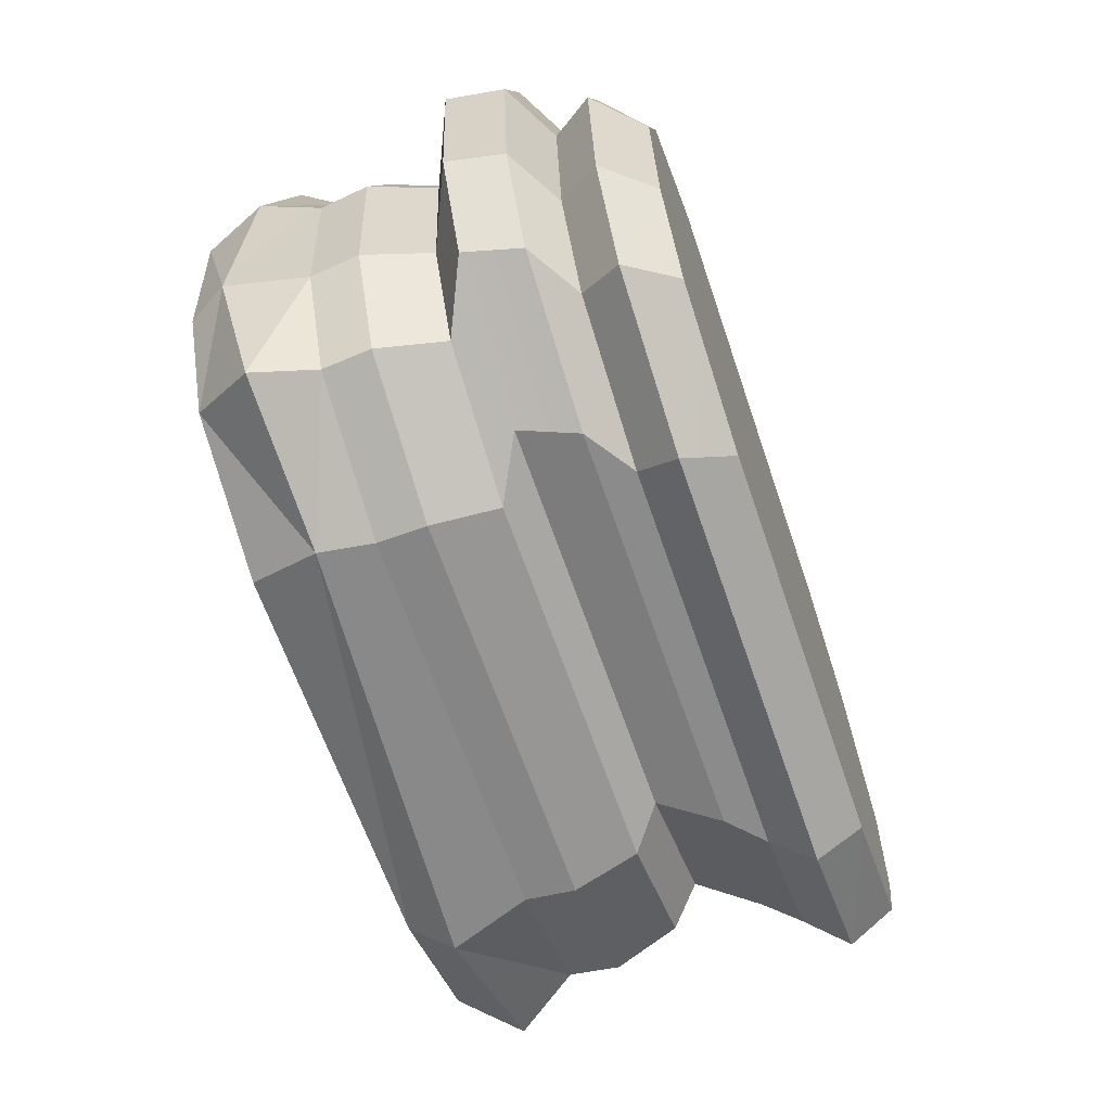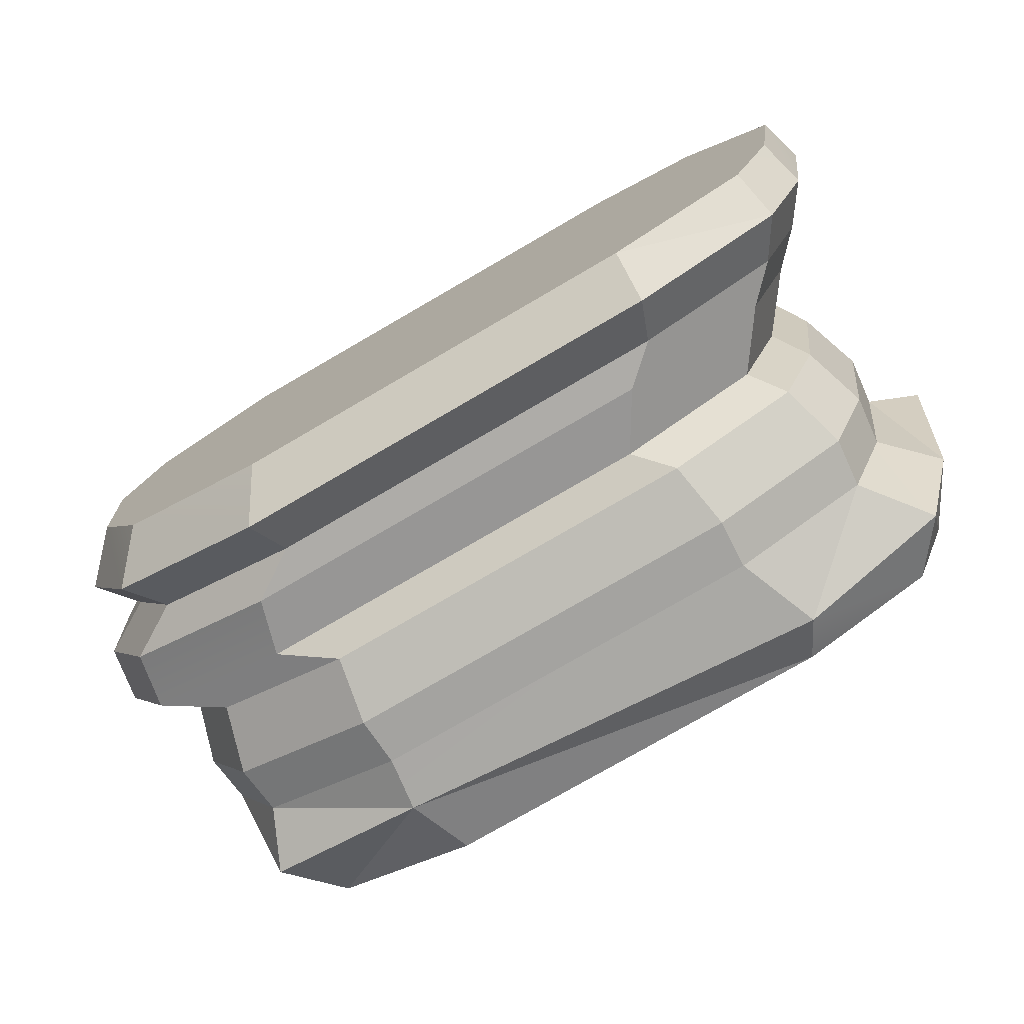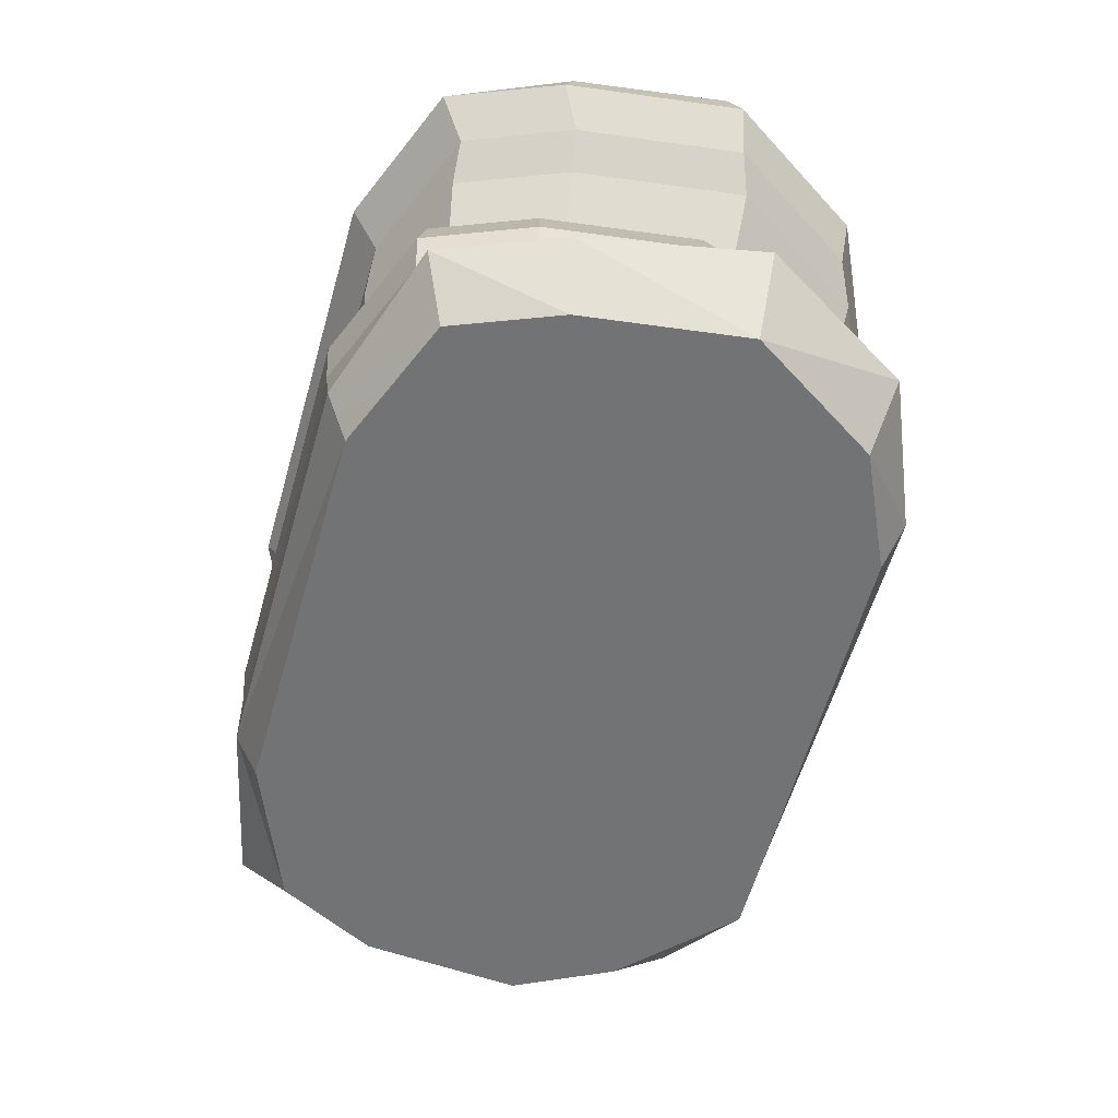
<metadata>
{"format":"obj","ext":"obj","renderer":"f3d","projection":"perspective","resolution":1024,"background":"white","views":[{"elev":-63.6,"azim":108.8,"up":"+Z"},{"elev":-76.2,"azim":-149.7,"up":"+Z"},{"elev":-55.9,"azim":-106.0,"up":"+Y"}]}
</metadata>
<code>
g Rock_Flat_l_04
v 1.211 0.1705 0.2454
v 1.142 0 0.2231
v 1.005 0 0.4928
v -0.6167 0.1454 0.8057
v -0.5615 0 0.7388
v -0.8707 0 0.5913
v -1.036 0.1578 -0.5889
v -1.153 0.1891 -0.2541
v -1.042 0 -0.2318
v 0.607 0.1951 -0.7363
v 0.5518 0 -0.6694
v 0.9584 0 -0.5022
v -0.5518 0 0.07584
v -1.104 0 0.2231
v -0.8707 0 0.5913
v -1.042 0 -0.2318
v -0.5615 0 0.7388
v 0.5518 0 0.09125
v 0.7039 0 0.7821
v 1.005 0 0.4928
v 1.142 0 0.2231
v 1.104 0 -0.2231
v 0.5518 0 -0.6694
v -0.5518 0 -0.6694
v 0.9584 0 -0.5022
v -0.9257 0 -0.5219
v -1.069 0.3445 0.1526
v -1.084 0.4808 0.1552
v -0.848 0.4808 0.5285
v -0.8356 0.3445 0.5207
v 0.9935 0.3445 -0.5728
v 0.587 0.3445 -0.7399
v 0.607 0.1951 -0.7363
v -1.007 0.3445 -0.3024
v -1.153 0.1891 -0.2541
v -1.036 0.1578 -0.5889
v -0.8906 0.3445 -0.5925
v -0.8356 0.3445 0.5207
v -0.5264 0.3445 0.6682
v -0.6167 0.1454 0.8057
v 1.078 0.3445 0.4801
v 1.178 0.3445 0.1526
v 1.211 0.1705 0.2454
v 0.739 0.3445 0.7116
v 1.078 0.3445 0.4801
v 1.093 0.1951 0.6816
v -0.5167 0.3445 -0.7399
v -0.607 0.1143 -0.7363
v 0.607 0.1951 -0.7363
v 0.587 0.3445 -0.7399
v -0.8906 0.3445 -0.5925
v -1.036 0.1578 -0.5889
v -0.607 0.1143 -0.7363
v 0.607 0.1951 -0.7363
v -0.607 0.1143 -0.7363
v -0.5518 0 -0.6694
v 1.078 0.3445 0.4801
v 1.092 0.4808 0.4873
v 1.193 0.4808 0.1552
v 1.178 0.3445 0.1526
v -0.5167 0.3445 -0.7399
v 0.587 0.3445 -0.7399
v 0.5943 0.4808 -0.7497
v -0.5246 0.4808 -0.7497
v -0.8906 0.3445 -0.5925
v -0.9037 0.4808 -0.6002
v -1.022 0.4808 -0.306
v -1.007 0.3445 -0.3024
v -0.607 0.1143 -0.7363
v -1.036 0.1578 -0.5889
v -0.9257 0 -0.5219
v -0.5518 0 -0.6694
v -0.5615 0 0.7388
v -0.6167 0.1454 0.8057
v 0.7591 0.1956 0.8491
v 1.093 0.1951 0.6816
v 1.005 0 0.4928
v 0.7039 0 0.7821
v 0.739 0.3445 0.7116
v -0.5264 0.3445 0.6682
v -0.5345 0.4808 0.678
v 0.7485 0.4808 0.722
v 1.178 0.3445 0.1526
v 1.193 0.4808 0.1552
v 1.154 0.4808 -0.2972
v 1.139 0.3445 -0.2937
v -0.4925 0.6618 -0.7104
v -0.5246 0.4808 -0.7497
v 0.5943 0.4808 -0.7497
v 0.5646 0.6618 -0.7104
v 1.139 0.3445 -0.2937
v 1.154 0.4808 -0.2972
v 1.007 0.4808 -0.5802
v 0.9935 0.3445 -0.5728
v 1.139 0.3445 -0.2937
v 0.9935 0.3445 -0.5728
v 1.062 0.1827 -0.6259
v 1.178 0.3445 0.1526
v 1.139 0.3445 -0.2937
v 1.173 0.1143 -0.2454
v 1.211 0.1705 0.2454
v -0.8356 0.3445 0.5207
v -0.9811 0.22 0.6582
v -1.214 0.2638 0.2454
v -1.069 0.3445 0.1526
v -1.214 0.2638 0.2454
v -1.153 0.1891 -0.2541
v 1.078 0.3445 0.4801
v 0.739 0.3445 0.7116
v 0.7485 0.4808 0.722
v 1.092 0.4808 0.4873
v -0.9811 0.22 0.6582
v -0.8707 0 0.5913
v -1.104 0 0.2231
v -1.153 0.1891 -0.2541
v -1.214 0.2638 0.2454
v -1.104 0 0.2231
v 1.173 0.1143 -0.2454
v 1.062 0.1827 -0.6259
v 0.9584 0 -0.5022
v 1.173 0.1143 -0.2454
v 1.104 0 -0.2231
v 1.142 0 0.2231
v 0.7485 0.4808 0.722
v 0.7103 0.6618 0.68
v 1.035 0.6618 0.4582
v 1.092 0.4808 0.4873
v 1.154 0.4808 -0.2972
v 1.193 0.4808 0.1552
v 1.13 0.6618 0.1445
v 1.093 0.6618 -0.283
v 0.5943 0.4808 -0.7497
v 1.007 0.4808 -0.5802
v 0.9541 0.6618 -0.5503
v 0.5646 0.6618 -0.7104
v 1.007 0.4808 -0.5802
v 1.154 0.4808 -0.2972
v 1.093 0.6618 -0.283
v 0.9541 0.6618 -0.5503
v -1.022 0.4808 -0.306
v -0.9037 0.4808 -0.6002
v -0.8507 0.6618 -0.5692
v -0.9623 0.6618 -0.2913
v -0.3986 0.7453 -0.6468
v -0.4925 0.6618 -0.7104
v 0.5646 0.6618 -0.7104
v 0.7222 0.7453 -0.6468
v -0.5345 0.4808 0.678
v -0.848 0.4808 0.5285
v -0.798 0.6618 0.4972
v -0.5018 0.6618 0.6384
v 1.193 0.4808 0.1552
v 1.092 0.4808 0.4873
v 1.035 0.6618 0.4582
v 1.13 0.6618 0.1445
v -0.5246 0.4808 -0.7497
v -0.4925 0.6618 -0.7104
v -0.8507 0.6618 -0.5692
v -0.9037 0.4808 -0.6002
v 0.9935 0.3445 -0.5728
v 1.007 0.4808 -0.5802
v 0.5943 0.4808 -0.7497
v 0.587 0.3445 -0.7399
v -1.069 0.3445 0.1526
v -1.007 0.3445 -0.3024
v -1.022 0.4808 -0.306
v -1.084 0.4808 0.1552
v -0.8906 0.3445 -0.5925
v -0.5167 0.3445 -0.7399
v -0.5246 0.4808 -0.7497
v -0.9037 0.4808 -0.6002
v -0.8356 0.3445 0.5207
v -0.848 0.4808 0.5285
v -0.5345 0.4808 0.678
v -0.5264 0.3445 0.6682
v -1.021 0.6618 0.1445
v -0.9623 0.6618 -0.2913
v -0.8965 0.7453 -0.2025
v -0.959 0.7453 0.2595
v -0.4929 0.9025 -0.6749
v 0.6721 0.9025 -0.6749
v 0.5344 0.994 -0.6735
v -0.5933 0.994 -0.6735
v -0.798 0.6618 0.4972
v -1.021 0.6618 0.1445
v -0.959 0.7453 0.2595
v -0.7224 0.7453 0.6334
v 1.035 0.6618 0.4582
v 0.7103 0.6618 0.68
v 0.8767 0.7453 0.8272
v 1.22 0.7453 0.5921
v 1.13 0.6618 0.1445
v 1.322 0.7453 0.2595
v 1.283 0.7453 -0.1936
v 1.093 0.6618 -0.283
v 0.9541 0.6618 -0.5503
v 1.135 0.7453 -0.4771
v 0.7222 0.7453 -0.6468
v 1.101 0.9025 -0.4985
v 0.5646 0.6618 -0.7104
v 0.6721 0.9025 -0.6749
v 1.093 0.6618 -0.283
v 1.283 0.7453 -0.1936
v 1.135 0.7453 -0.4771
v 0.9541 0.6618 -0.5503
v -0.9623 0.6618 -0.2913
v -0.8507 0.6618 -0.5692
v -0.7782 0.7453 -0.4971
v -0.8965 0.7453 -0.2025
v -0.5345 0.4808 0.678
v -0.5018 0.6618 0.6384
v 0.7103 0.6618 0.68
v 0.7485 0.4808 0.722
v -0.5018 0.6618 0.6384
v -0.798 0.6618 0.4972
v -0.7224 0.7453 0.6334
v -0.4084 0.7453 0.7832
v -0.848 0.4808 0.5285
v -1.084 0.4808 0.1552
v -1.021 0.6618 0.1445
v -0.798 0.6618 0.4972
v 0.8326 0.9025 0.8573
v 0.8767 0.7453 0.8272
v -0.4084 0.7453 0.7832
v -0.5031 0.9025 0.8115
v -1.022 0.4808 -0.306
v -0.9623 0.6618 -0.2913
v -1.021 0.6618 0.1445
v -1.084 0.4808 0.1552
v 1.22 0.7453 0.5921
v 1.19 0.9025 0.6129
v 1.296 0.9025 0.2672
v 1.322 0.7453 0.2595
v -0.7782 0.7453 -0.4971
v -0.3986 0.7453 -0.6468
v -0.4929 0.9025 -0.6749
v -0.8876 0.9025 -0.5193
v -0.5933 0.994 -0.6735
v -0.9753 0.994 -0.5228
v 0.7103 0.6618 0.68
v -0.5018 0.6618 0.6384
v -0.4084 0.7453 0.7832
v 0.8767 0.7453 0.8272
v -0.959 0.7453 0.2595
v -0.8965 0.7453 -0.2025
v -1.011 0.9025 -0.213
v -1.075 0.9025 0.2672
v -0.959 0.7453 0.2595
v -1.075 0.9025 0.2672
v -0.8295 0.9025 0.6559
v -0.7224 0.7453 0.6334
v 0.8767 0.7453 0.8272
v 0.8326 0.9025 0.8573
v 1.19 0.9025 0.6129
v 1.22 0.7453 0.5921
v 1.283 0.7453 -0.1936
v 1.322 0.7453 0.2595
v 1.296 0.9025 0.2672
v 1.255 0.9025 -0.2038
v 1.135 0.7453 -0.4771
v 1.283 0.7453 -0.1936
v 1.255 0.9025 -0.2038
v 1.101 0.9025 -0.4985
v -0.4925 0.6618 -0.7104
v -0.3986 0.7453 -0.6468
v -0.7782 0.7453 -0.4971
v -0.8507 0.6618 -0.5692
v 1.035 0.6618 0.4582
v 1.22 0.7453 0.5921
v 1.322 0.7453 0.2595
v 1.13 0.6618 0.1445
v -1.011 0.9025 -0.213
v -0.8876 0.9025 -0.5193
v -0.9753 0.994 -0.5228
v -1.094 0.994 -0.2264
v 0.6898 0.994 0.8096
v 0.8326 0.9025 0.8573
v -0.5031 0.9025 0.8115
v -0.6032 0.994 0.7653
v -0.8295 0.9025 0.6559
v -0.9191 0.994 0.6147
v -0.6032 0.994 0.7653
v -0.5031 0.9025 0.8115
v 1.19 0.9025 0.6129
v 1.036 0.994 0.5731
v 1.138 0.994 0.2384
v 1.296 0.9025 0.2672
v -0.3986 0.7453 -0.6468
v 0.7222 0.7453 -0.6468
v 0.6721 0.9025 -0.6749
v -0.4929 0.9025 -0.6749
v -1.011 0.9025 -0.213
v -1.094 0.994 -0.2264
v -1.157 0.994 0.2384
v -1.075 0.9025 0.2672
v -1.075 0.9025 0.2672
v -1.157 0.994 0.2384
v -0.9191 0.994 0.6147
v -0.8295 0.9025 0.6559
v -0.5933 0.994 -0.6735
v 0.5344 0.994 -0.6735
v 0.5712 1.108 -0.7555
v -0.633 1.108 -0.7555
v -0.7224 0.7453 0.6334
v -0.8295 0.9025 0.6559
v -0.5031 0.9025 0.8115
v -0.4084 0.7453 0.7832
v -0.8965 0.7453 -0.2025
v -0.7782 0.7453 -0.4971
v -0.8876 0.9025 -0.5193
v -1.011 0.9025 -0.213
v 1.098 0.994 -0.2175
v 1.138 0.994 0.2384
v 1.216 1.108 0.2183
v 1.173 1.108 -0.2686
v 0.9498 0.994 -0.5027
v 1.015 1.108 -0.5731
v 0.5712 1.108 -0.7555
v 0.5344 0.994 -0.6735
v 0.9498 0.994 -0.5027
v 1.098 0.994 -0.2175
v 1.173 1.108 -0.2686
v 1.015 1.108 -0.5731
v -0.9753 0.994 -0.5228
v -1.041 1.108 -0.5946
v -1.168 1.108 -0.278
v -1.094 0.994 -0.2264
v 0.6898 0.994 0.8096
v -0.6032 0.994 0.7653
v -0.6436 1.108 0.7809
v 0.7371 1.108 0.8282
v -0.9191 0.994 0.6147
v -0.9809 1.108 0.62
v -0.6436 1.108 0.7809
v -0.6032 0.994 0.7653
v 1.138 0.994 0.2384
v 1.036 0.994 0.5731
v 1.106 1.108 0.5757
v 1.216 1.108 0.2183
v -0.9753 0.994 -0.5228
v -0.5933 0.994 -0.6735
v -0.633 1.108 -0.7555
v -1.041 1.108 -0.5946
v -0.633 1.108 -0.7555
v 0.5712 1.108 -0.7555
v 0.4919 1.238 -0.6642
v -0.6345 1.238 -0.6642
v 1.101 0.9025 -0.4985
v 1.255 0.9025 -0.2038
v 1.098 0.994 -0.2175
v 0.9498 0.994 -0.5027
v 0.6721 0.9025 -0.6749
v 1.101 0.9025 -0.4985
v 0.9498 0.994 -0.5027
v 0.5344 0.994 -0.6735
v 1.255 0.9025 -0.2038
v 1.296 0.9025 0.2672
v 1.138 0.994 0.2384
v 1.098 0.994 -0.2175
v 0.8326 0.9025 0.8573
v 0.6898 0.994 0.8096
v 1.036 0.994 0.5731
v 1.19 0.9025 0.6129
v -1.168 1.108 -0.278
v -1.135 1.238 -0.2438
v -1.198 1.238 0.1933
v -1.235 1.108 0.2183
v 0.4919 1.238 0.03728
v 0.6472 1.238 0.7304
v -0.6445 1.238 0.6888
v -0.6345 1.238 -0.02105
v 0.9927 1.238 0.508
v 1.095 1.238 0.1933
v 1.055 1.238 -0.2354
v -0.96 1.238 0.5471
v -1.198 1.238 0.1933
v -1.135 1.238 -0.2438
v 0.4919 1.238 -0.6642
v -0.6345 1.238 -0.6642
v -1.016 1.238 -0.5225
v 0.9069 1.238 -0.5036
v -0.96 1.238 0.5471
v -0.9809 1.108 0.62
v -1.235 1.108 0.2183
v 0.9927 1.238 0.508
v 1.106 1.108 0.5757
v 0.7371 1.108 0.8282
v 0.6472 1.238 0.7304
v 1.173 1.108 -0.2686
v 1.216 1.108 0.2183
v 1.095 1.238 0.1933
v 1.055 1.238 -0.2354
v 0.5712 1.108 -0.7555
v 1.015 1.108 -0.5731
v 0.9069 1.238 -0.5036
v 0.4919 1.238 -0.6642
v 1.015 1.108 -0.5731
v 1.173 1.108 -0.2686
v 1.055 1.238 -0.2354
v 0.9069 1.238 -0.5036
v -1.168 1.108 -0.278
v -1.041 1.108 -0.5946
v -1.016 1.238 -0.5225
v -1.135 1.238 -0.2438
v -0.6436 1.108 0.7809
v -0.6445 1.238 0.6888
v 0.6472 1.238 0.7304
v 0.7371 1.108 0.8282
v -0.6445 1.238 0.6888
v -0.6436 1.108 0.7809
v -0.9809 1.108 0.62
v -0.96 1.238 0.5471
v 1.036 0.994 0.5731
v 0.6898 0.994 0.8096
v 0.7371 1.108 0.8282
v 1.106 1.108 0.5757
v -1.157 0.994 0.2384
v -1.235 1.108 0.2183
v -0.9809 1.108 0.62
v -0.9191 0.994 0.6147
v -1.094 0.994 -0.2264
v -1.168 1.108 -0.278
v -1.235 1.108 0.2183
v -1.157 0.994 0.2384
v -1.041 1.108 -0.5946
v -0.633 1.108 -0.7555
v -0.6345 1.238 -0.6642
v 1.216 1.108 0.2183
v 1.106 1.108 0.5757
v 0.9927 1.238 0.508
v 1.095 1.238 0.1933
v -0.5264 0.3445 0.6682
v 0.739 0.3445 0.7116
v 0.7591 0.1956 0.8491
v 1.211 0.1705 0.2454
v 1.005 0 0.4928
v 1.093 0.1951 0.6816
v -0.6167 0.1454 0.8057
v -0.8707 0 0.5913
v -0.9811 0.22 0.6582
v -1.036 0.1578 -0.5889
v -1.042 0 -0.2318
v -0.9257 0 -0.5219
v 0.607 0.1951 -0.7363
v 0.9584 0 -0.5022
v 1.062 0.1827 -0.6259
v 0.9935 0.3445 -0.5728
v 0.607 0.1951 -0.7363
v 1.062 0.1827 -0.6259
v -0.8356 0.3445 0.5207
v -0.6167 0.1454 0.8057
v -0.9811 0.22 0.6582
v 1.078 0.3445 0.4801
v 1.211 0.1705 0.2454
v 1.093 0.1951 0.6816
v 0.739 0.3445 0.7116
v 1.093 0.1951 0.6816
v 0.7591 0.1956 0.8491
v -0.8906 0.3445 -0.5925
v -0.607 0.1143 -0.7363
v -0.5167 0.3445 -0.7399
v 0.607 0.1951 -0.7363
v -0.5518 0 -0.6694
v 0.5518 0 -0.6694
v -0.5615 0 0.7388
v 0.7591 0.1956 0.8491
v 0.7039 0 0.7821
v 1.093 0.1951 0.6816
v 0.7039 0 0.7821
v 0.7591 0.1956 0.8491
v 1.139 0.3445 -0.2937
v 1.062 0.1827 -0.6259
v 1.173 0.1143 -0.2454
v -0.8356 0.3445 0.5207
v -1.214 0.2638 0.2454
v -1.069 0.3445 0.1526
v -1.069 0.3445 0.1526
v -1.153 0.1891 -0.2541
v -1.007 0.3445 -0.3024
v -0.9811 0.22 0.6582
v -1.104 0 0.2231
v -1.214 0.2638 0.2454
v -1.153 0.1891 -0.2541
v -1.104 0 0.2231
v -1.042 0 -0.2318
v 1.173 0.1143 -0.2454
v 0.9584 0 -0.5022
v 1.104 0 -0.2231
v 1.173 0.1143 -0.2454
v 1.142 0 0.2231
v 1.211 0.1705 0.2454
v -0.96 1.238 0.5471
v -1.235 1.108 0.2183
v -1.198 1.238 0.1933
v -1.041 1.108 -0.5946
v -0.6345 1.238 -0.6642
v -1.016 1.238 -0.5225
v -0.5264 0.3445 0.6682
v 0.7591 0.1956 0.8491
v -0.6167 0.1454 0.8057
f 3 2 1
f 6 5 4
f 9 8 7
f 12 11 10
f 15 14 13
f 14 16 13
f 17 15 13
f 13 18 17
f 18 19 17
f 19 18 20
f 18 21 20
f 21 18 22
f 18 13 23
f 13 24 23
f 18 23 25
f 22 18 25
f 26 24 13
f 16 26 13
f 29 28 27
f 30 29 27
f 33 32 31
f 36 35 34
f 37 36 34
f 40 39 38
f 43 42 41
f 46 45 44
f 49 48 47
f 50 49 47
f 53 52 51
f 56 55 54
f 59 58 57
f 60 59 57
f 63 62 61
f 64 63 61
f 67 66 65
f 68 67 65
f 71 70 69
f 72 71 69
f 75 74 73
f 78 77 76
f 81 80 79
f 82 81 79
f 85 84 83
f 86 85 83
f 89 88 87
f 90 89 87
f 93 92 91
f 94 93 91
f 97 96 95
f 100 99 98
f 101 100 98
f 104 103 102
f 107 106 105
f 110 109 108
f 111 110 108
f 114 113 112
f 117 116 115
f 120 119 118
f 123 122 121
f 126 125 124
f 127 126 124
f 130 129 128
f 131 130 128
f 134 133 132
f 135 134 132
f 138 137 136
f 139 138 136
f 142 141 140
f 143 142 140
f 146 145 144
f 147 146 144
f 150 149 148
f 151 150 148
f 154 153 152
f 155 154 152
f 158 157 156
f 159 158 156
f 162 161 160
f 163 162 160
f 166 165 164
f 167 166 164
f 170 169 168
f 171 170 168
f 174 173 172
f 175 174 172
f 178 177 176
f 179 178 176
f 182 181 180
f 183 182 180
f 186 185 184
f 187 186 184
f 190 189 188
f 191 190 188
f 194 193 192
f 195 194 192
f 198 197 196
f 199 197 198
f 200 198 196
f 201 199 198
f 204 203 202
f 205 204 202
f 208 207 206
f 209 208 206
f 212 211 210
f 213 212 210
f 216 215 214
f 217 216 214
f 220 219 218
f 221 220 218
f 224 223 222
f 225 224 222
f 228 227 226
f 229 228 226
f 232 231 230
f 233 232 230
f 236 235 234
f 237 236 234
f 238 236 237
f 239 238 237
f 242 241 240
f 243 242 240
f 246 245 244
f 247 246 244
f 250 249 248
f 251 250 248
f 254 253 252
f 255 254 252
f 258 257 256
f 259 258 256
f 262 261 260
f 263 262 260
f 266 265 264
f 267 266 264
f 270 269 268
f 271 270 268
f 274 273 272
f 275 274 272
f 278 277 276
f 279 278 276
f 282 281 280
f 283 282 280
f 286 285 284
f 287 286 284
f 290 289 288
f 291 290 288
f 294 293 292
f 295 294 292
f 298 297 296
f 299 298 296
f 302 301 300
f 303 302 300
f 306 305 304
f 307 306 304
f 310 309 308
f 311 310 308
f 314 313 312
f 315 314 312
f 318 317 316
f 319 318 316
f 322 321 320
f 323 322 320
f 326 325 324
f 327 326 324
f 330 329 328
f 331 330 328
f 334 333 332
f 335 334 332
f 338 337 336
f 339 338 336
f 342 341 340
f 343 342 340
f 346 345 344
f 347 346 344
f 350 349 348
f 351 350 348
f 354 353 352
f 355 354 352
f 358 357 356
f 359 358 356
f 362 361 360
f 363 362 360
f 366 365 364
f 367 366 364
f 370 369 368
f 371 370 368
f 369 372 368
f 372 373 368
f 373 374 368
f 370 371 375
f 371 376 375
f 376 371 377
f 368 378 371
f 378 379 371
f 371 379 380
f 377 371 380
f 381 378 368
f 374 381 368
f 384 383 382
f 387 386 385
f 388 387 385
f 391 390 389
f 392 391 389
f 395 394 393
f 396 395 393
f 399 398 397
f 400 399 397
f 403 402 401
f 404 403 401
f 407 406 405
f 408 407 405
f 411 410 409
f 412 411 409
f 415 414 413
f 416 415 413
f 419 418 417
f 420 419 417
f 423 422 421
f 424 423 421
f 427 426 425
f 430 429 428
f 431 430 428
f 434 433 432
f 437 436 435
f 440 439 438
f 443 442 441
f 446 445 444
f 449 448 447
f 452 451 450
f 455 454 453
f 458 457 456
f 461 460 459
f 464 463 462
f 467 466 465
f 470 469 468
f 473 472 471
f 476 475 474
f 479 478 477
f 482 481 480
f 485 484 483
f 488 487 486
f 491 490 489
f 494 493 492
f 497 496 495
f 500 499 498

</code>
